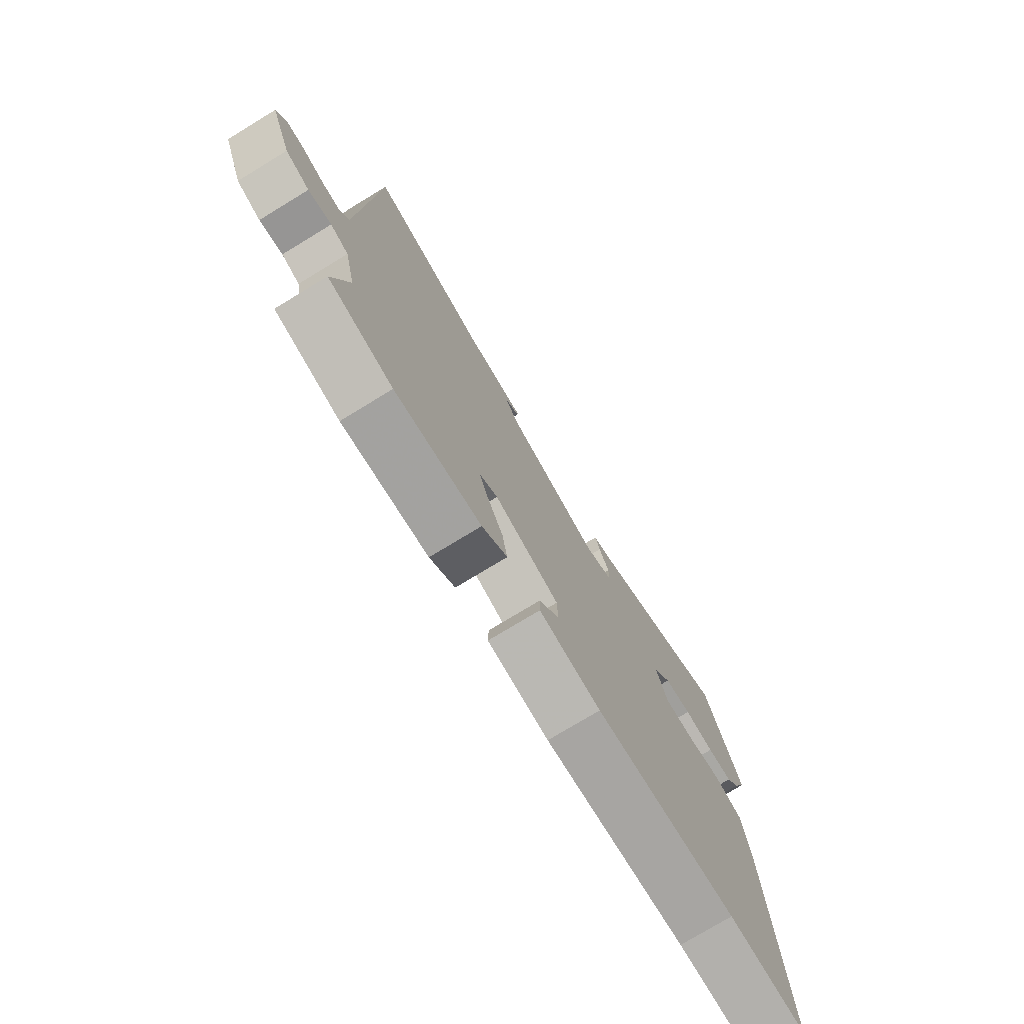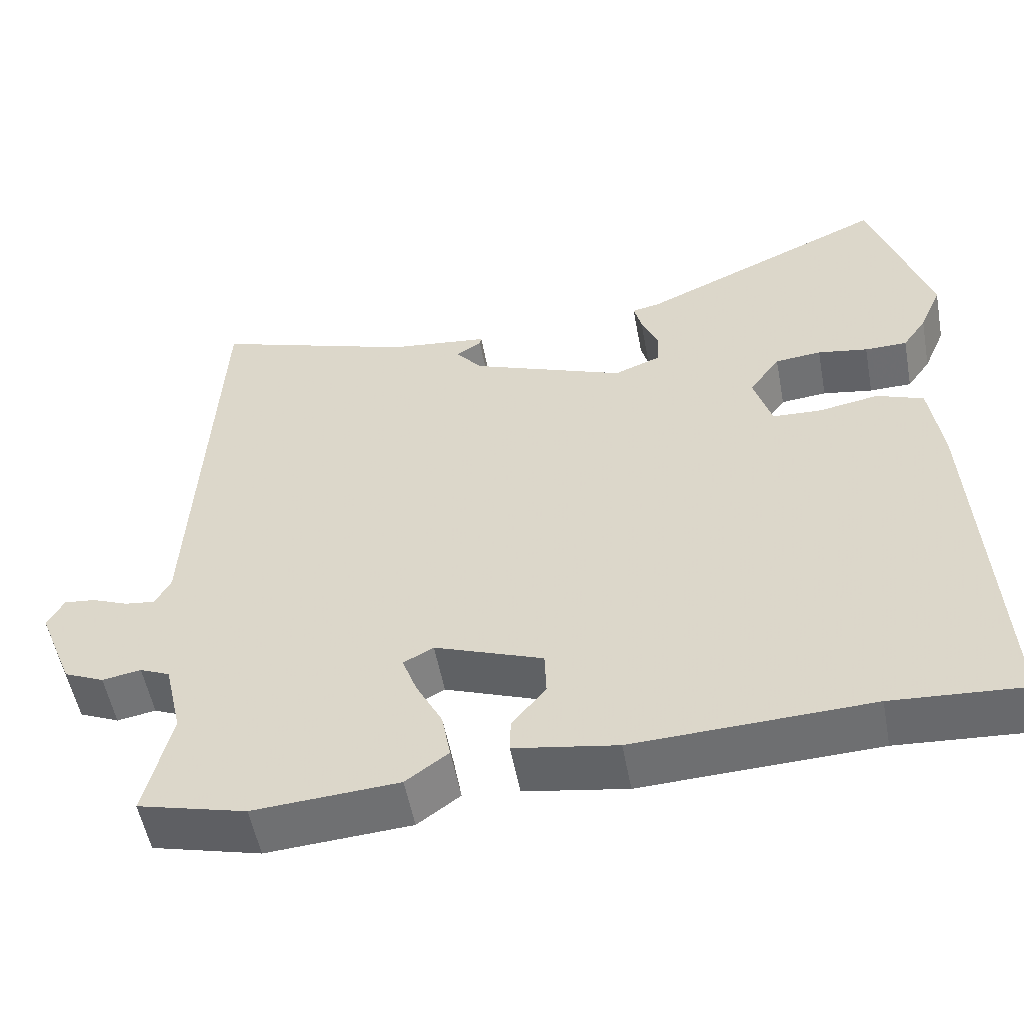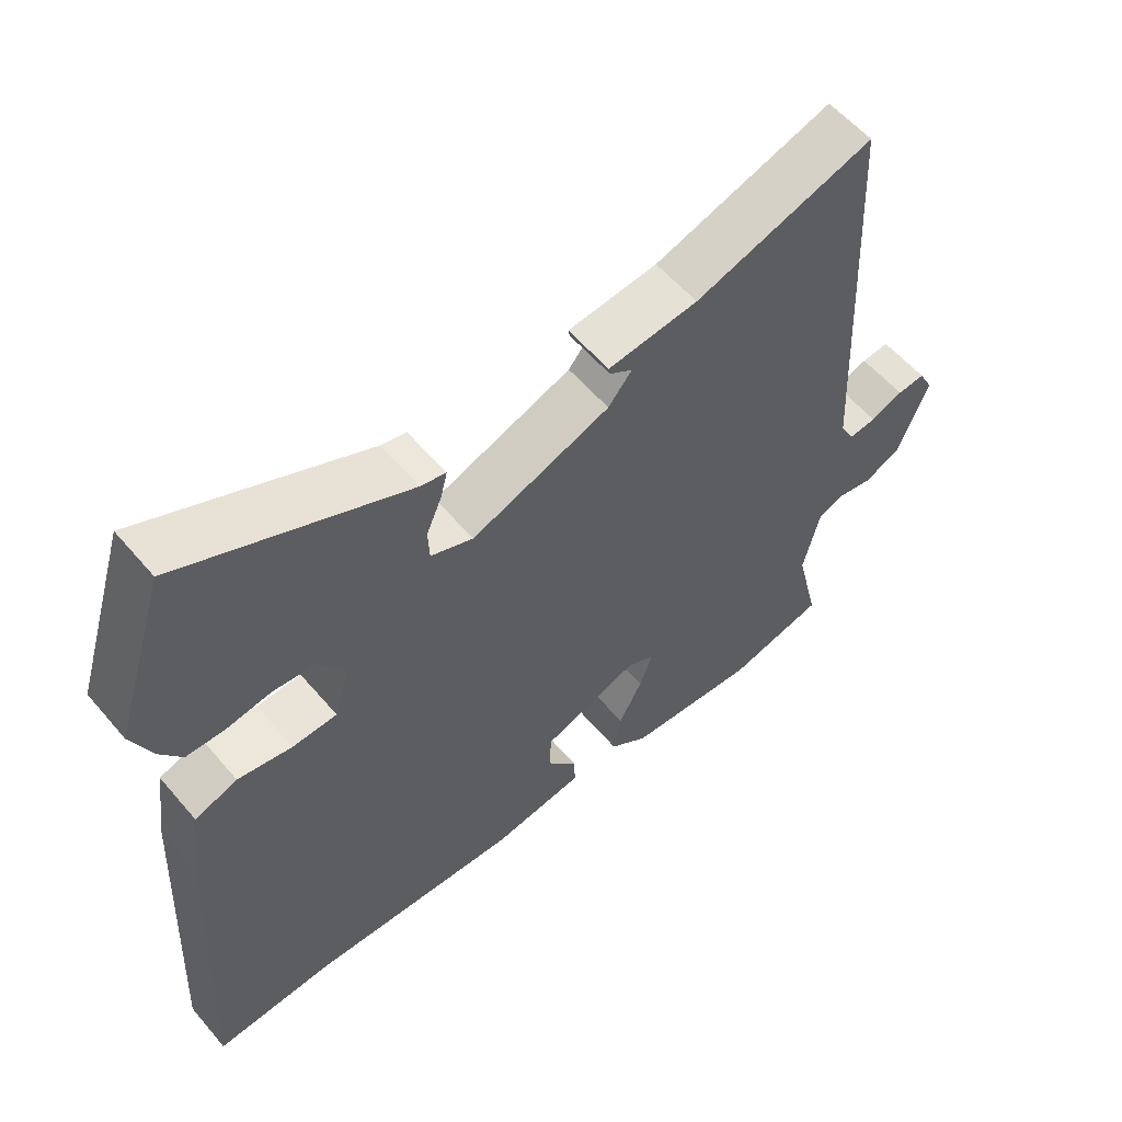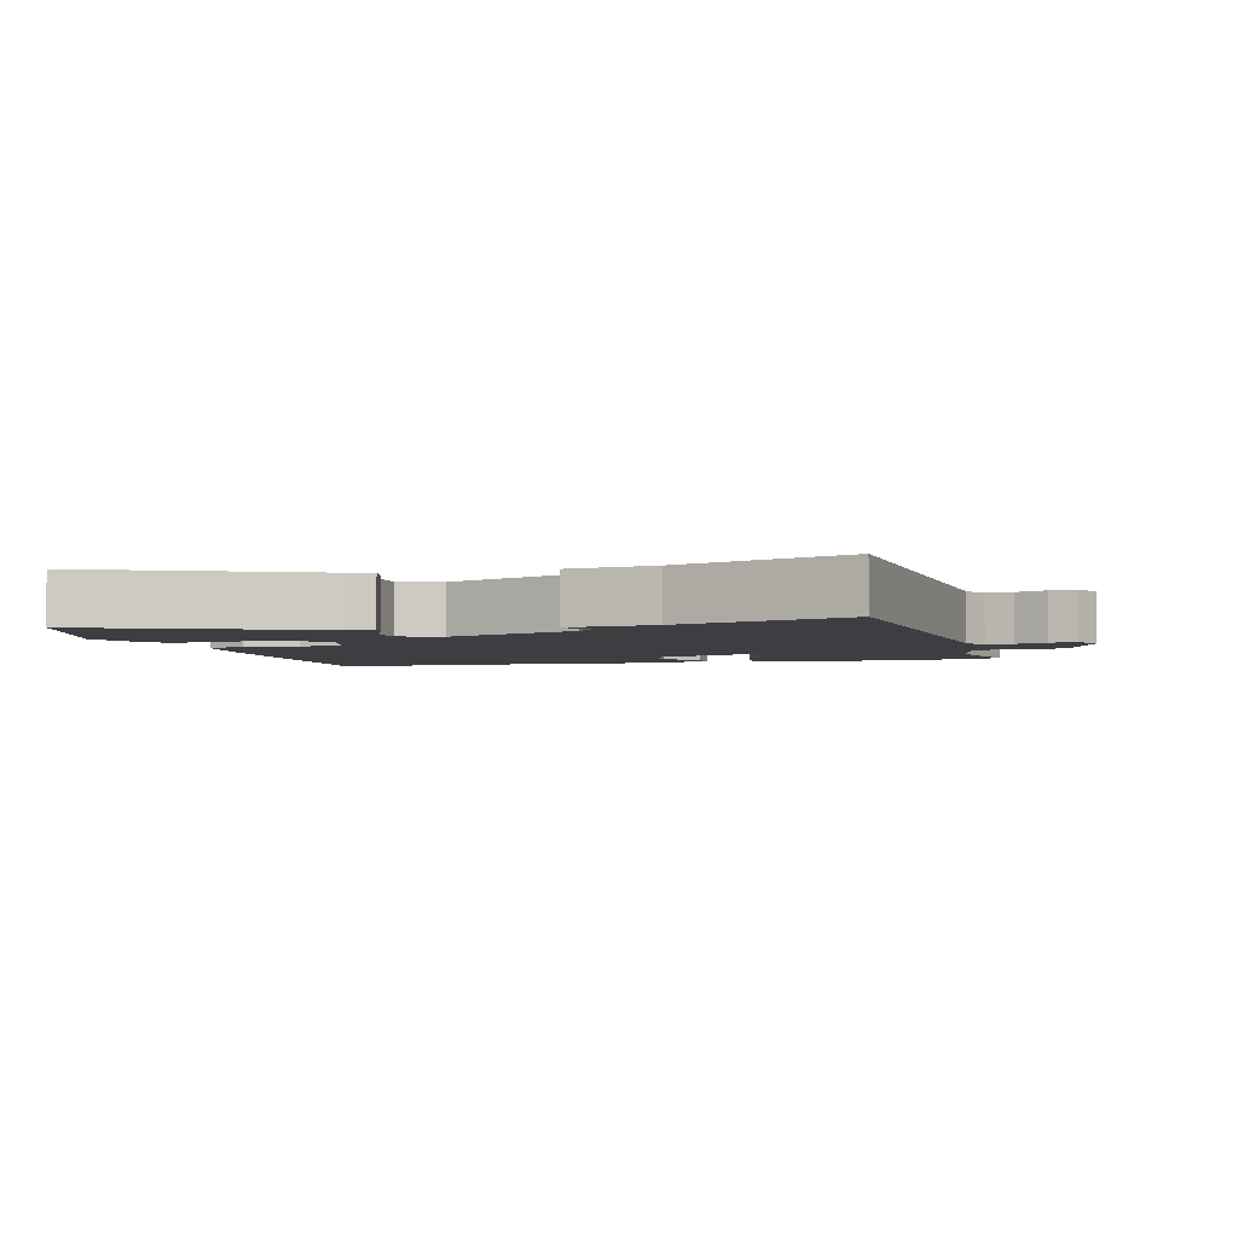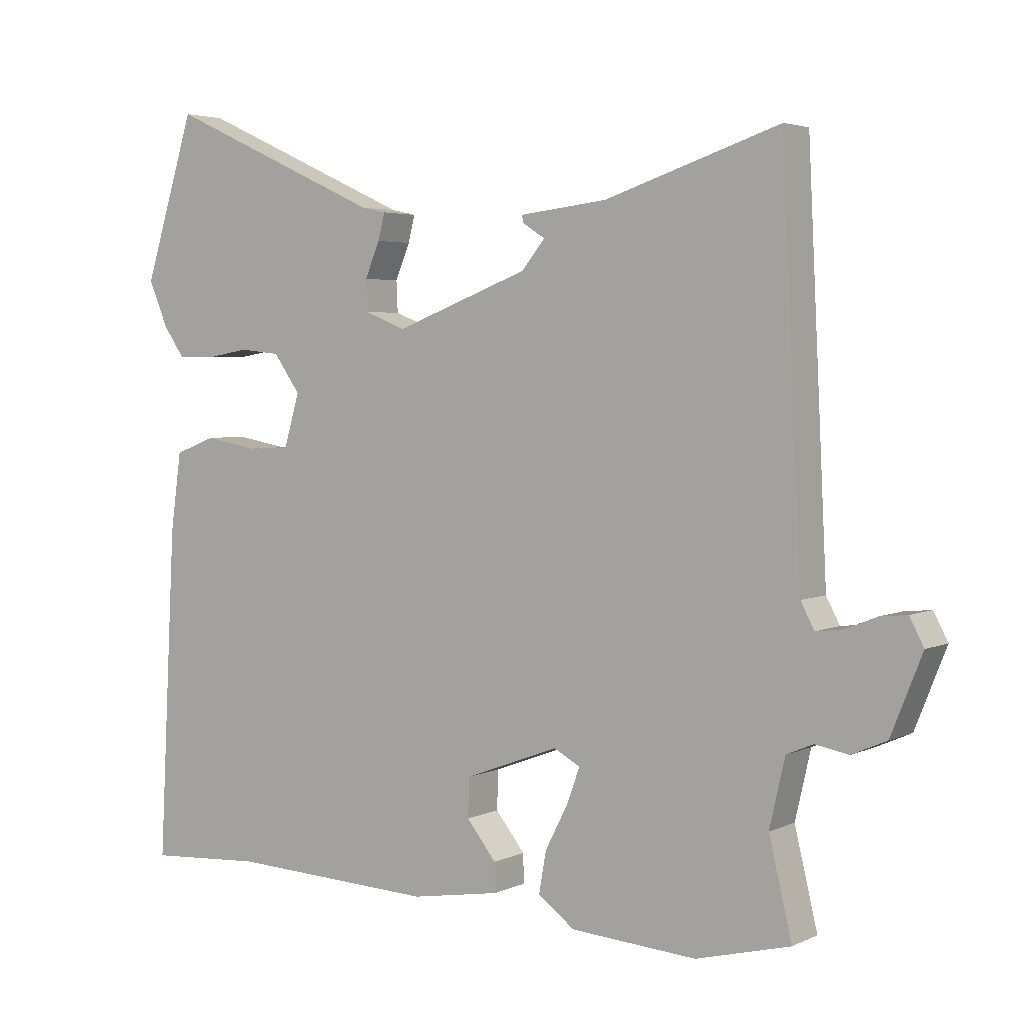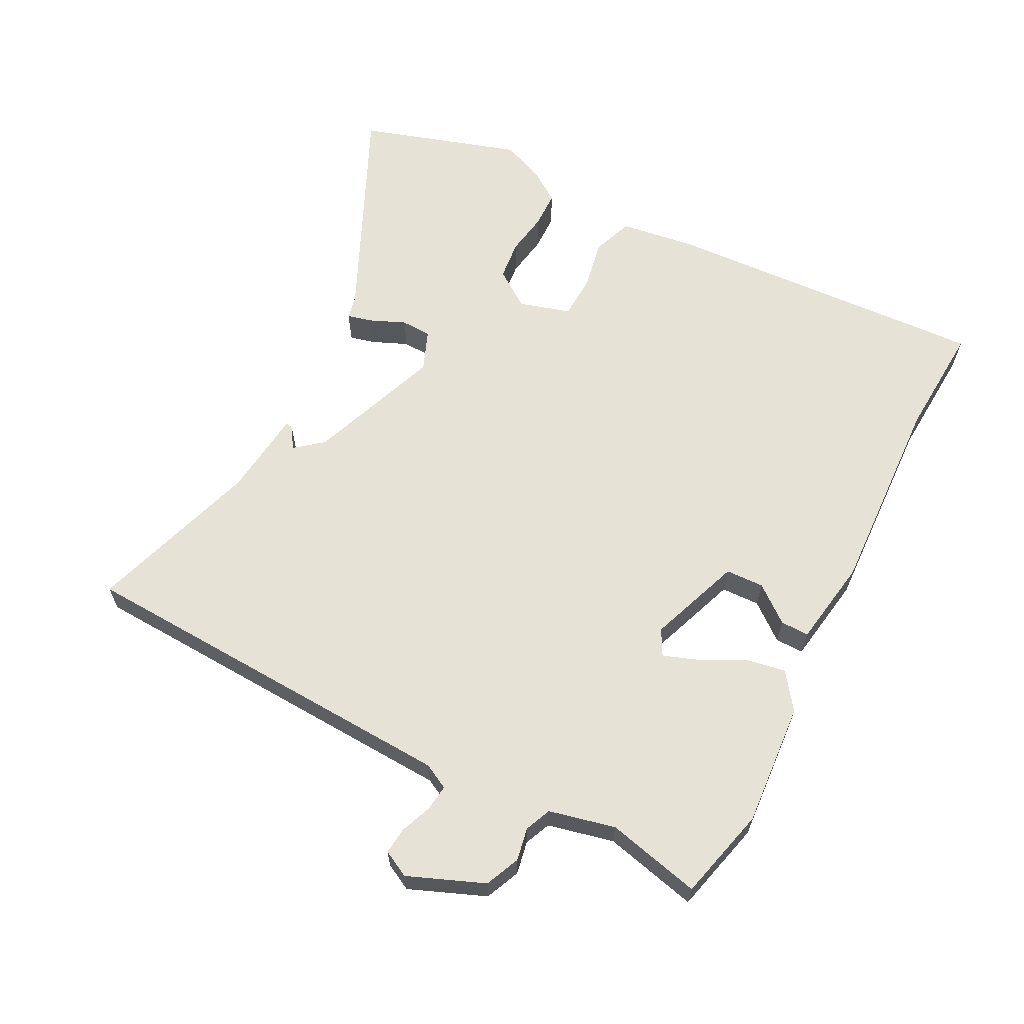
<metadata>
{"format":"obj","ext":"obj","renderer":"f3d","projection":"perspective","resolution":1024,"background":"white","views":[{"elev":-75.8,"azim":121.3,"up":"+Z"},{"elev":-53.8,"azim":-169.4,"up":"+Z"},{"elev":57.4,"azim":-39.9,"up":"+Z"},{"elev":-3.6,"azim":15.8,"up":"+Y"},{"elev":3.7,"azim":34.3,"up":"+Z"},{"elev":63.4,"azim":117.1,"up":"+Y"}]}
</metadata>
<code>
v -0.544 0.07 0.36
v -0.468 0.07 0.602
v -0.145 0.07 0.455
v -0.108 0.07 0.447
v -0.118 0.07 0.408
v -0.14 0.07 0.356
v -0.138 0.07 0.31
v -0.077 0.07 0.286
v 0.123 0.07 0.362
v 0.157 0.07 0.404
v 0.124 0.07 0.425
v 0.122 0.07 0.436
v 0.252 0.07 0.451
v 0.511 0.07 0.536
v 0.54 0.07 -0.054
v 0.56 0.07 -0.092
v 0.6 0.07 -0.087
v 0.647 0.07 -0.068
v 0.687 0.07 -0.064
v 0.708 0.07 -0.104
v 0.662 0.07 -0.219
v 0.61 0.07 -0.242
v 0.56 0.07 -0.233
v 0.521 0.07 -0.25
v 0.498 0.07 -0.35
v 0.532 0.07 -0.492
v 0.392 0.07 -0.528
v 0.205 0.07 -0.515
v 0.15 0.07 -0.475
v 0.161 0.07 -0.413
v 0.195 0.07 -0.347
v 0.214 0.07 -0.295
v 0.175 0.07 -0.274
v 0.035 0.07 -0.326
v 0.033 0.07 -0.384
v 0.077 0.07 -0.439
v 0.078 0.07 -0.482
v -0.055 0.07 -0.504
v -0.361 0.07 -0.491
v -0.532 0.07 -0.502
v -0.506 0.07 -0.009
v -0.49 0.07 0.106
v -0.429 0.07 0.129
v -0.351 0.07 0.115
v -0.287 0.07 0.118
v -0.264 0.07 0.196
v -0.304 0.07 0.252
v -0.364 0.07 0.258
v -0.429 0.07 0.247
v -0.484 0.07 0.248
v -0.515 0.07 0.292
v -0.544 0 0.36
v -0.468 0 0.602
v -0.145 0 0.455
v -0.108 0 0.447
v -0.118 0 0.408
v -0.14 0 0.356
v -0.138 0 0.31
v -0.077 0 0.286
v 0.123 0 0.362
v 0.157 0 0.404
v 0.124 0 0.425
v 0.122 0 0.436
v 0.252 0 0.451
v 0.511 0 0.536
v 0.54 0 -0.054
v 0.56 0 -0.092
v 0.6 0 -0.087
v 0.647 0 -0.068
v 0.687 0 -0.064
v 0.708 0 -0.104
v 0.662 0 -0.219
v 0.61 0 -0.242
v 0.56 0 -0.233
v 0.521 0 -0.25
v 0.498 0 -0.35
v 0.532 0 -0.492
v 0.392 0 -0.528
v 0.205 0 -0.515
v 0.15 0 -0.475
v 0.161 0 -0.413
v 0.195 0 -0.347
v 0.214 0 -0.295
v 0.175 0 -0.274
v 0.035 0 -0.326
v 0.033 0 -0.384
v 0.077 0 -0.439
v 0.078 0 -0.482
v -0.055 0 -0.504
v -0.361 0 -0.491
v -0.532 0 -0.502
v -0.506 0 -0.009
v -0.49 0 0.106
v -0.429 0 0.129
v -0.351 0 0.115
v -0.287 0 0.118
v -0.264 0 0.196
v -0.304 0 0.252
v -0.364 0 0.258
v -0.429 0 0.247
v -0.484 0 0.248
v -0.515 0 0.292
f 1 2 3
f 51 1 3
f 50 51 3
f 49 50 3
f 48 49 3
f 4 5 6
f 3 4 6
f 48 3 6
f 47 48 6
f 46 47 6 7
f 45 46 7 8
f 42 43 44
f 41 42 44
f 40 41 44
f 39 40 44
f 39 44 45
f 37 38 39
f 36 37 39
f 35 36 39
f 39 45 8
f 35 39 8
f 34 35 8
f 29 30 31
f 28 29 31
f 27 28 31
f 26 27 31
f 25 26 31
f 24 25 31 32
f 23 24 32 33
f 21 22 23
f 20 21 23
f 19 20 23
f 18 19 23
f 17 18 23
f 16 17 23 33
f 13 14 15
f 10 11 12 13
f 16 33 34
f 15 16 34
f 13 15 34
f 10 13 34
f 9 10 34
f 8 9 34
f 54 53 52
f 54 52 102
f 54 102 101
f 54 101 100
f 54 100 99
f 57 56 55
f 57 55 54
f 57 54 99
f 57 99 98
f 58 57 98 97
f 59 58 97 96
f 95 94 93
f 95 93 92
f 95 92 91
f 95 91 90
f 96 95 90
f 90 89 88
f 90 88 87
f 90 87 86
f 59 96 90
f 59 90 86
f 59 86 85
f 82 81 80
f 82 80 79
f 82 79 78
f 82 78 77
f 82 77 76
f 83 82 76 75
f 84 83 75 74
f 74 73 72
f 74 72 71
f 74 71 70
f 74 70 69
f 74 69 68
f 84 74 68 67
f 66 65 64
f 64 63 62 61
f 85 84 67
f 85 67 66
f 85 66 64
f 85 64 61
f 85 61 60
f 85 60 59
f 1 52 53 2
f 2 53 54 3
f 3 54 55 4
f 4 55 56 5
f 5 56 57 6
f 6 57 58 7
f 7 58 59 8
f 8 59 60 9
f 9 60 61 10
f 10 61 62 11
f 11 62 63 12
f 12 63 64 13
f 13 64 65 14
f 14 65 66 15
f 15 66 67 16
f 16 67 68 17
f 17 68 69 18
f 18 69 70 19
f 19 70 71 20
f 20 71 72 21
f 21 72 73 22
f 22 73 74 23
f 23 74 75 24
f 24 75 76 25
f 25 76 77 26
f 26 77 78 27
f 27 78 79 28
f 28 79 80 29
f 29 80 81 30
f 30 81 82 31
f 31 82 83 32
f 32 83 84 33
f 33 84 85 34
f 34 85 86 35
f 35 86 87 36
f 36 87 88 37
f 37 88 89 38
f 38 89 90 39
f 39 90 91 40
f 40 91 92 41
f 41 92 93 42
f 42 93 94 43
f 43 94 95 44
f 44 95 96 45
f 45 96 97 46
f 46 97 98 47
f 47 98 99 48
f 48 99 100 49
f 49 100 101 50
f 50 101 102 51
f 51 102 52 1

</code>
